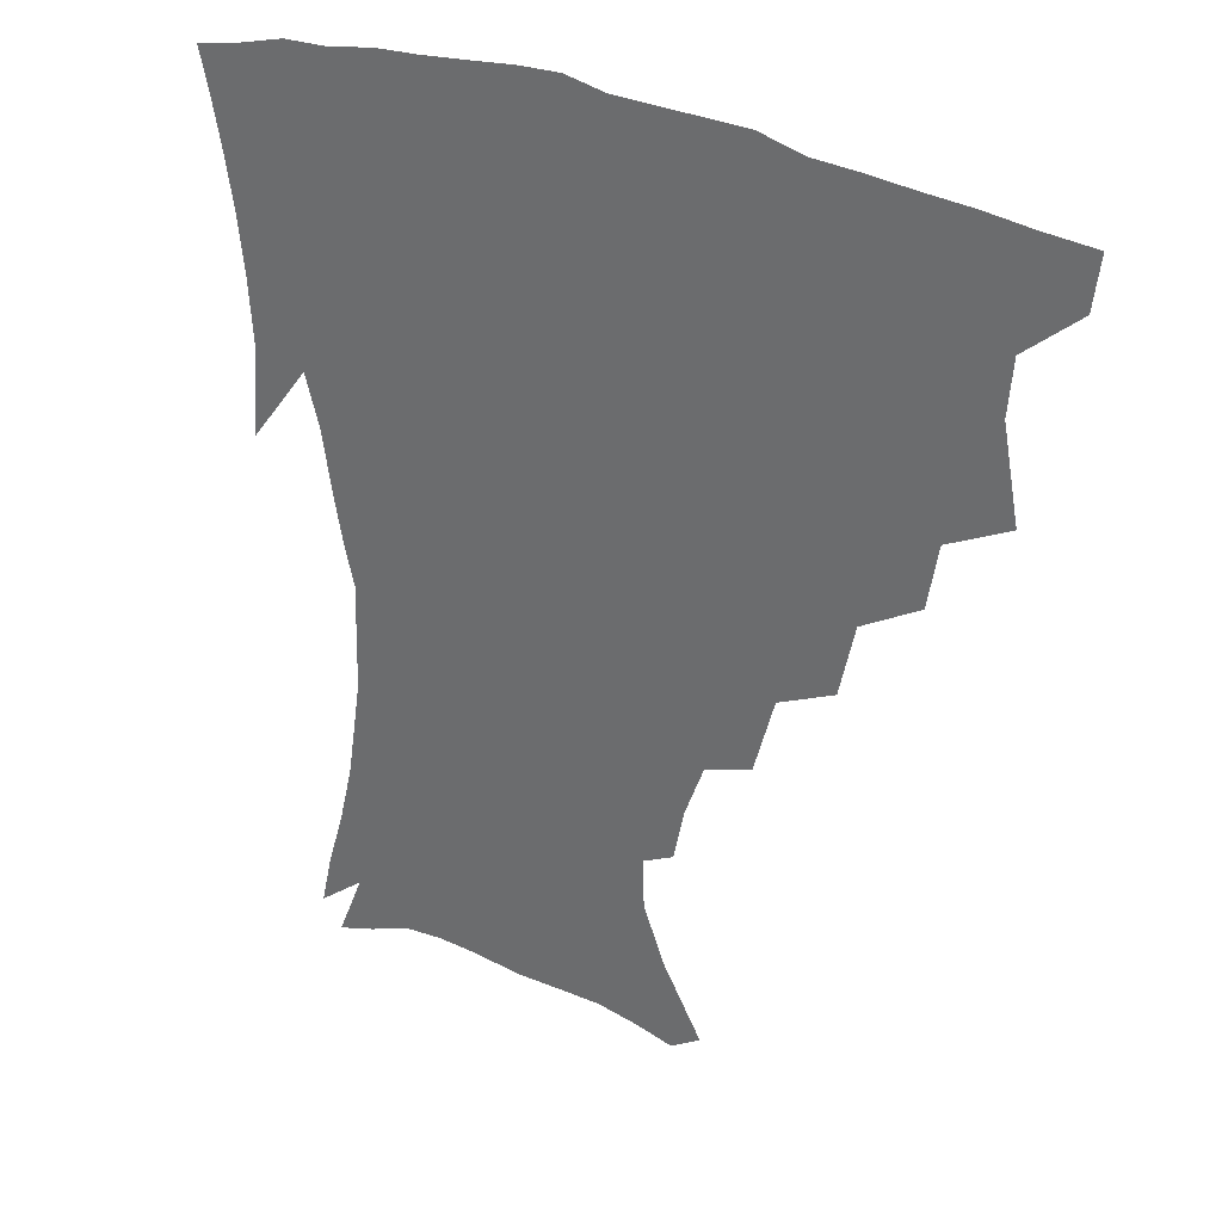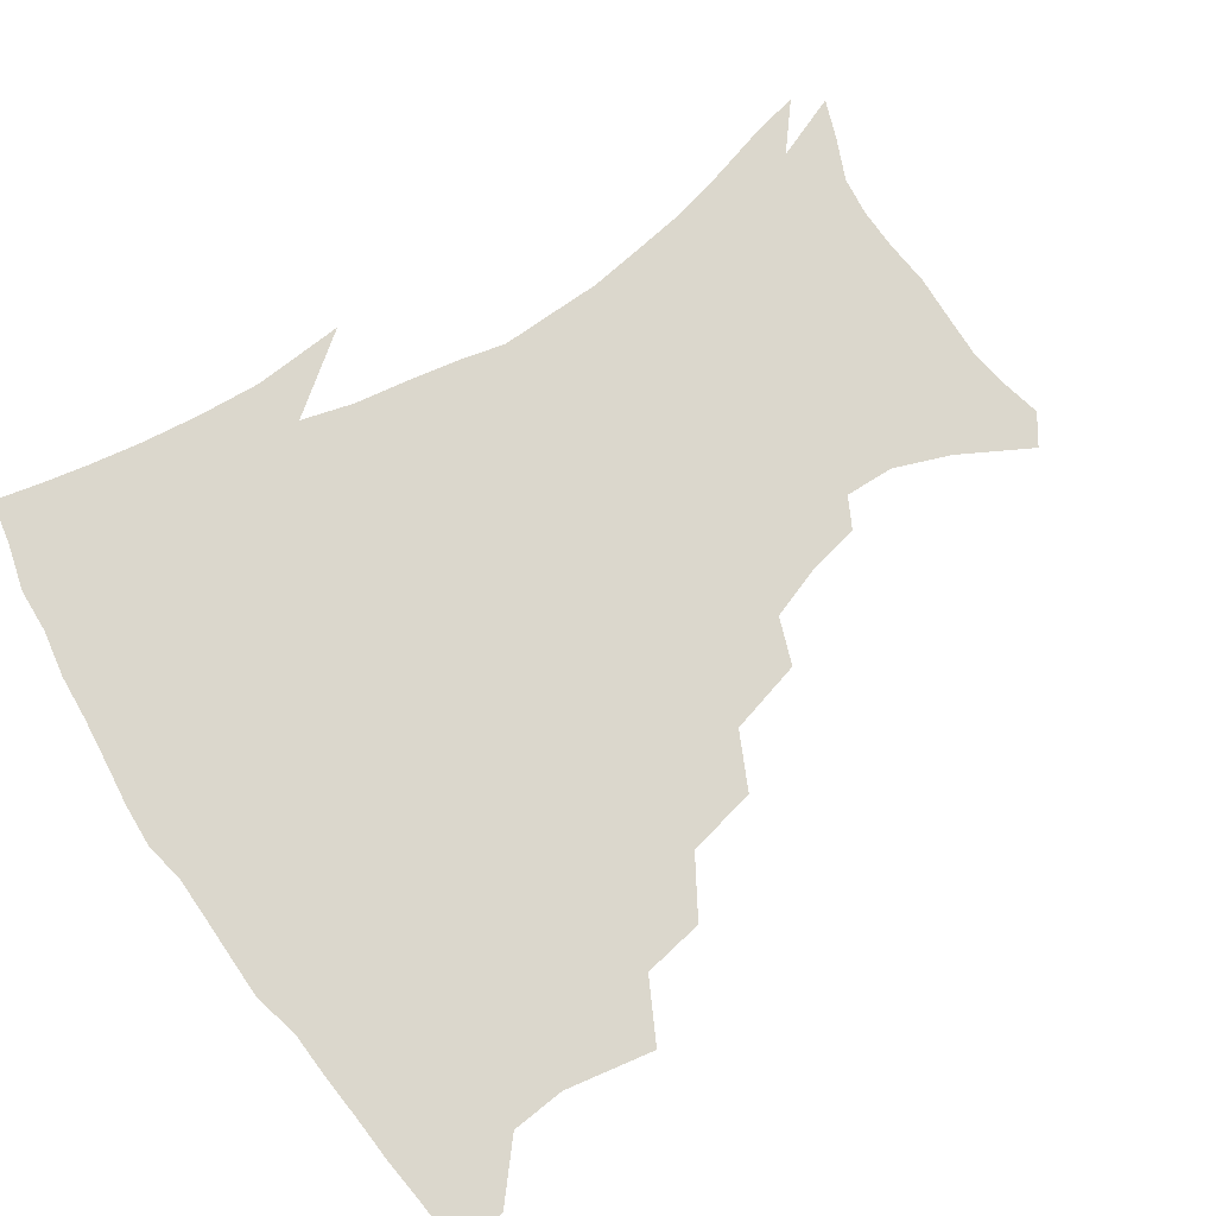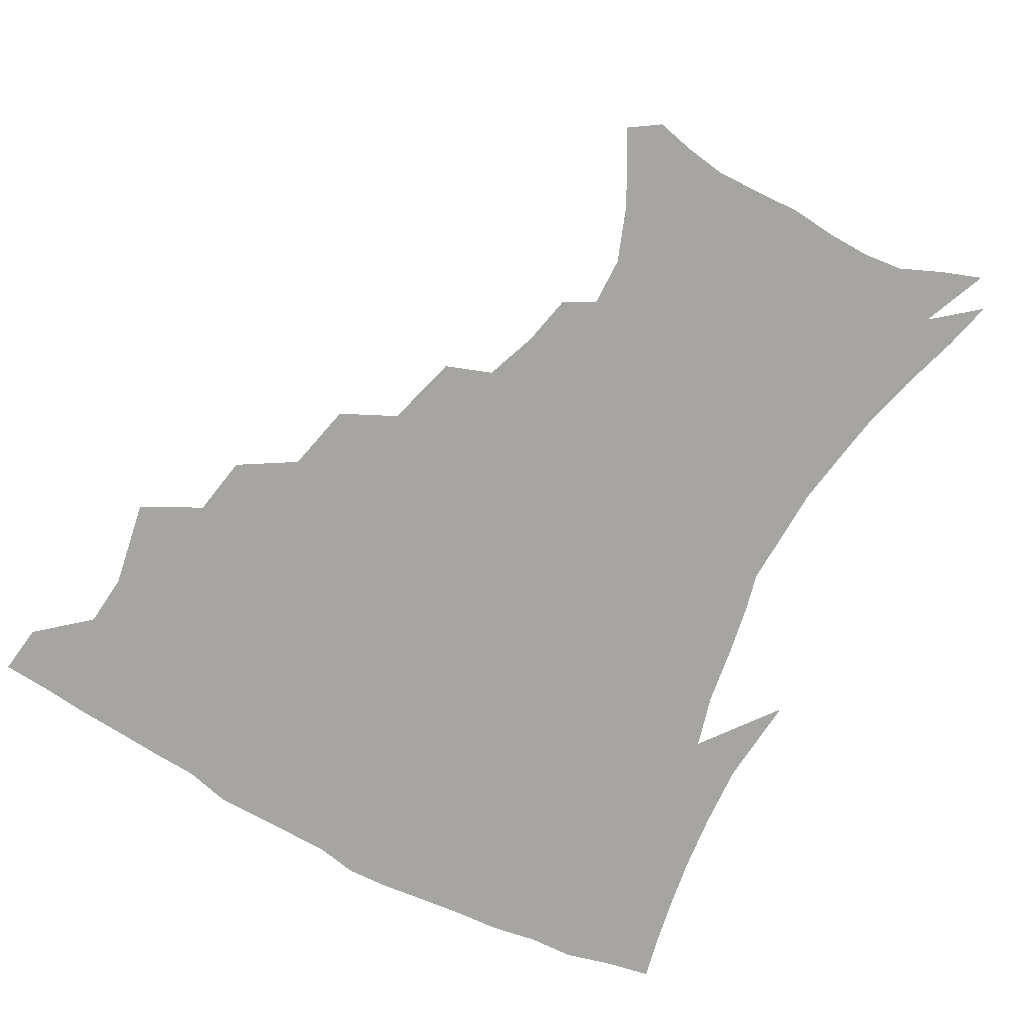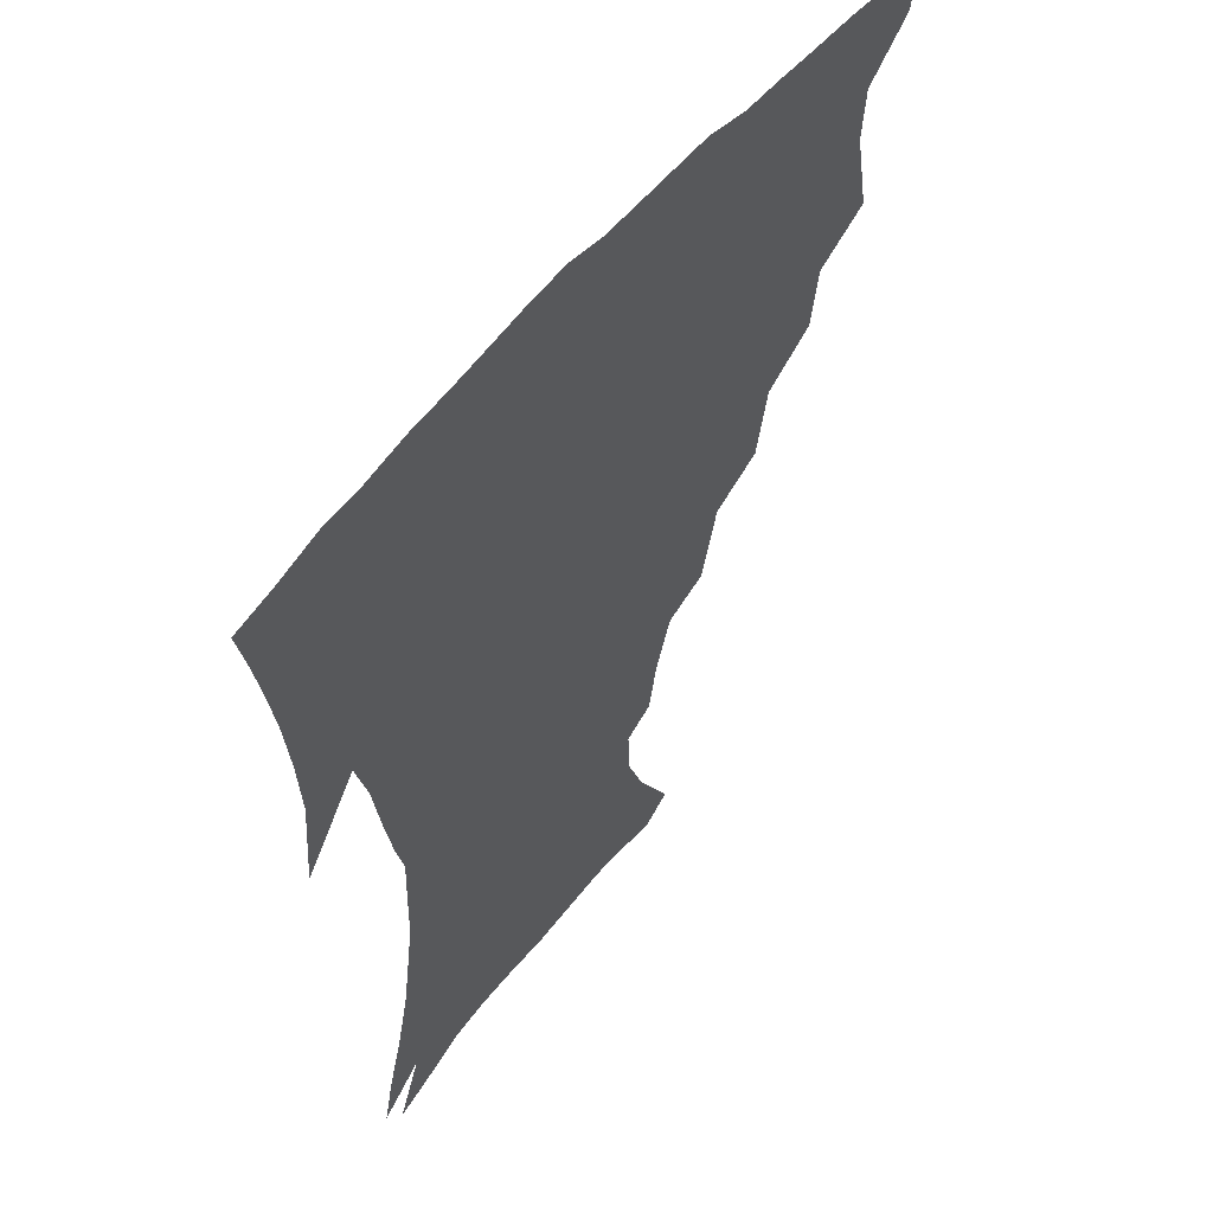
<metadata>
{"format":"obj","ext":"obj","renderer":"f3d","projection":"perspective","resolution":1024,"background":"white","views":[{"elev":31.6,"azim":-147.4,"up":"+Y"},{"elev":73.2,"azim":-123.9,"up":"+Z"},{"elev":-73.6,"azim":-28.7,"up":"+Z"},{"elev":54.5,"azim":127.4,"up":"+Y"}]}
</metadata>
<code>
v 437.9 401 0
v 435.8 417.7 0
v 451.5 339.2 0
v 456.9 368.3 0
v 455.4 385.9 0
v 454.4 402.5 0
v 452.4 418.8 0
v 474.8 308.6 0
v 471.4 328.7 0
v 474.5 355.6 0
v 473.7 373.1 0
v 471.6 388.6 0
v 469.8 404.3 0
v 468 420.4 0
v 498.6 274.1 0
v 493.7 297.1 0
v 492.9 323.5 0
v 490.3 340.6 0
v 490.8 360.6 0
v 489.1 375.9 0
v 487.1 390.6 0
v 485.2 405.7 0
v 483.7 421.4 0
v 523.5 240.9 0
v 516.9 265.2 0
v 511.3 286.2 0
v 509.1 311.1 0
v 508.1 331.2 0
v 507.3 349 0
v 505 362.8 0
v 503.5 377.7 0
v 501.9 392.2 0
v 500.4 406.7 0
v 498.7 422.6 0
v 548.6 200.9 0
v 545 218 0
v 538.8 235.1 0
v 532.7 256.4 0
v 528.1 277.1 0
v 524.2 294.9 0
v 522.3 314.6 0
v 522.1 335.6 0
v 521 351.1 0
v 519.4 365.1 0
v 517.9 379.3 0
v 516.4 393.6 0
v 514.9 408.6 0
v 513.6 423.3 0
v 538.5 137.5 0
v 551.4 161 0
v 558.3 179.3 0
v 558.8 195.4 0
v 555.9 214.2 0
v 551.8 228.8 0
v 547.1 246.9 0
v 542.8 264.3 0
v 540 286.5 0
v 537.9 304.6 0
v 536.9 322.8 0
v 535.7 338.1 0
v 534.7 352.8 0
v 533.8 367 0
v 531.9 380.6 0
v 531 394.8 0
v 529.6 409.6 0
v 528.6 427 0
v 548.4 130.8 0
v 556.6 149 0
v 565.7 171.8 0
v 567 185.3 0
v 566.5 204.6 0
v 563.8 222.8 0
v 560.3 240 0
v 556.8 254.5 0
v 553.8 272.8 0
v 551.9 292.5 0
v 550.6 309.4 0
v 550.1 326.4 0
v 548.6 339.2 0
v 548.5 354.5 0
v 547.9 368.3 0
v 547.1 381.6 0
v 545.9 395.4 0
v 544.1 410.9 0
v 542.7 427.1 0
v 560.8 133.6 0
v 570.6 156.1 0
v 576 177.9 0
v 576.2 194 0
v 574.7 211.3 0
v 572.4 231 0
v 569.6 244.7 0
v 567.1 262.1 0
v 565.5 280.4 0
v 563.8 295.6 0
v 562.9 312.2 0
v 562.8 328.8 0
v 562 341.2 0
v 562.1 355.8 0
v 561.6 369 0
v 561 382.2 0
v 560.3 395.7 0
v 558.9 410.2 0
v 556.9 427.2 0
v 574.4 135.5 0
v 583 161.5 0
v 584.9 178.5 0
v 584.8 197.5 0
v 583.5 212.9 0
v 581.2 232.9 0
v 579.3 247.9 0
v 577.5 264.1 0
v 576.4 283.4 0
v 575.8 300.3 0
v 575.4 315.3 0
v 575.2 329.2 0
v 575.2 342.9 0
v 575.7 357.1 0
v 574.9 369.6 0
v 574.7 382.7 0
v 574.2 396.1 0
v 572.7 411.2 0
v 570.8 427.4 0
v 588.7 135 0
v 593.7 162.1 0
v 594.6 182.3 0
v 593.7 199.8 0
v 592.4 220.3 0
v 590.6 235.6 0
v 589.3 250.7 0
v 588 266.9 0
v 587.4 286.7 0
v 587.3 302.6 0
v 587.3 315.5 0
v 587.5 329.7 0
v 588 343.9 0
v 588.7 357.5 0
v 589.3 370.5 0
v 588.8 383.1 0
v 588.2 396.3 0
v 586.5 412.3 0
v 584.3 430 0
v 603.8 134.3 0
v 604.5 163.5 0
v 604.1 184.5 0
v 603 201.7 0
v 601.4 220.2 0
v 599.8 236.5 0
v 599.2 253.2 0
v 598.6 269.3 0
v 598.3 286.4 0
v 598.5 301.5 0
v 599 315.5 0
v 599.8 330.6 0
v 600.4 343 0
v 601.8 358.4 0
v 602.2 370.6 0
v 602.3 383.4 0
v 601.8 397 0
v 601 411.6 0
v 598.6 429.2 0
v 619.1 135.6 0
v 616.4 157.9 0
v 614 182.1 0
v 612.2 201.5 0
v 610.5 220.6 0
v 610 233.1 0
v 608.8 252.3 0
v 608.7 269.1 0
v 609 285.2 0
v 609.7 300.2 0
v 610.6 317.1 0
v 611.7 329.7 0
v 613.1 344.7 0
v 614.1 358.1 0
v 615.3 370.2 0
v 616.2 383 0
v 616.4 396.2 0
v 615.7 410.6 0
v 613.6 427.5 0
v 632.8 135.8 0
v 627.6 157.2 0
v 623.6 181.9 0
v 621.4 201 0
v 619.6 219.4 0
v 619 235.9 0
v 618.6 251.6 0
v 619 266.4 0
v 619.6 282 0
v 620.7 297.4 0
v 622 313.6 0
v 623.4 329.7 0
v 625.2 343.3 0
v 626.6 356 0
v 628.1 369.6 0
v 629.5 382.5 0
v 630.4 395.5 0
v 630.2 409.5 0
v 628.6 425.9 0
v 645.7 134.3 0
v 639.2 154.5 0
v 633.8 179.3 0
v 631.1 198.1 0
v 629.2 216.2 0
v 629 230.3 0
v 628 248.7 0
v 628.7 263.5 0
v 630.1 277.5 0
v 631.3 294.4 0
v 632.9 311.6 0
v 635.2 325 0
v 636.8 342.3 0
v 638.8 354.6 0
v 640.8 368.6 0
v 642.6 381.5 0
v 644.6 394.2 0
v 644.9 407.8 0
v 643.2 424.8 0
v 659.8 128.1 0
v 650.6 151.8 0
v 646 171.5 0
v 641.5 192.9 0
v 638.7 212.1 0
v 637.9 227.8 0
v 637.9 242.6 0
v 638.3 258.4 0
v 639.7 273.4 0
v 641.5 290.4 0
v 643.8 306.6 0
v 646.4 322.4 0
v 648.4 338.5 0
v 650.7 353.6 0
v 653.2 366.5 0
v 655.2 379.5 0
v 657.4 393.1 0
v 658.9 406.1 0
v 658.8 422 0
v 672.4 123.4 0
v 663.8 145 0
v 658.1 164.9 0
v 654 183.3 0
v 650.1 202.9 0
v 648.5 219.1 0
v 647.7 235.2 0
v 647.9 251.3 0
v 648.8 268.1 0
v 651.7 281.7 0
v 654.5 298.5 0
v 657.3 316.8 0
v 659.8 334.9 0
v 662.7 348.7 0
v 665.4 365.2 0
v 668.1 378.5 0
v 670.5 391.4 0
v 672.5 404.8 0
v 673.3 421.3 0
v 679 132.3 0
v 675.4 148.4 0
v 669.6 168.2 0
v 665.2 186.7 0
v 662.7 202.6 0
v 660.1 220.6 0
v 659.7 235.9 0
v 659.2 255.4 0
v 662.3 268.1 0
v 665.5 284.8 0
v 668.6 304.9 0
v 673.5 322.2 0
v 674 345.4 0
v 677.2 360.5 0
v 680.7 374.5 0
v 683.6 389 0
v 686.3 402.5 0
v 688.9 417.1 0
v 693.2 295.8 0
v 690.8 326.1 0
v 692.2 347.1 0
v 694.4 366.4 0
v 697.3 384 0
v 700.3 399.5 0
v 703.6 414.1 0
f 5 6 1
f 1 6 2
f 6 7 2
f 9 10 3
f 3 10 4
f 10 11 4
f 4 11 5
f 11 12 5
f 5 12 6
f 12 13 6
f 6 13 7
f 13 14 7
f 16 17 8
f 8 17 9
f 17 18 9
f 9 18 10
f 18 19 10
f 10 19 11
f 19 20 11
f 11 20 12
f 20 21 12
f 12 21 13
f 21 22 13
f 13 22 14
f 22 23 14
f 25 26 15
f 15 26 16
f 26 27 16
f 16 27 17
f 27 28 17
f 17 28 18
f 28 29 18
f 18 29 19
f 29 30 19
f 19 30 20
f 30 31 20
f 20 31 21
f 31 32 21
f 21 32 22
f 32 33 22
f 22 33 23
f 33 34 23
f 37 38 24
f 24 38 25
f 38 39 25
f 25 39 26
f 39 40 26
f 26 40 27
f 40 41 27
f 27 41 28
f 41 42 28
f 28 42 29
f 42 43 29
f 29 43 30
f 43 44 30
f 30 44 31
f 44 45 31
f 31 45 32
f 45 46 32
f 32 46 33
f 46 47 33
f 33 47 34
f 47 48 34
f 52 53 35
f 35 53 36
f 53 54 36
f 36 54 37
f 54 55 37
f 37 55 38
f 55 56 38
f 38 56 39
f 56 57 39
f 39 57 40
f 57 58 40
f 40 58 41
f 58 59 41
f 41 59 42
f 59 60 42
f 42 60 43
f 60 61 43
f 43 61 44
f 61 62 44
f 44 62 45
f 62 63 45
f 45 63 46
f 63 64 46
f 46 64 47
f 64 65 47
f 47 65 48
f 65 66 48
f 67 68 49
f 49 68 50
f 68 69 50
f 50 69 51
f 69 70 51
f 51 70 52
f 70 71 52
f 52 71 53
f 71 72 53
f 53 72 54
f 72 73 54
f 54 73 55
f 73 74 55
f 55 74 56
f 74 75 56
f 56 75 57
f 75 76 57
f 57 76 58
f 76 77 58
f 58 77 59
f 77 78 59
f 59 78 60
f 78 79 60
f 60 79 61
f 79 80 61
f 61 80 62
f 80 81 62
f 62 81 63
f 81 82 63
f 63 82 64
f 82 83 64
f 64 83 65
f 83 84 65
f 65 84 66
f 84 85 66
f 67 86 68
f 86 87 68
f 68 87 69
f 87 88 69
f 69 88 70
f 88 89 70
f 70 89 71
f 89 90 71
f 71 90 72
f 90 91 72
f 72 91 73
f 91 92 73
f 73 92 74
f 92 93 74
f 74 93 75
f 93 94 75
f 75 94 76
f 94 95 76
f 76 95 77
f 95 96 77
f 77 96 78
f 96 97 78
f 78 97 79
f 97 98 79
f 79 98 80
f 98 99 80
f 80 99 81
f 99 100 81
f 81 100 82
f 100 101 82
f 82 101 83
f 101 102 83
f 83 102 84
f 102 103 84
f 84 103 85
f 103 104 85
f 86 105 87
f 105 106 87
f 87 106 88
f 106 107 88
f 88 107 89
f 107 108 89
f 89 108 90
f 108 109 90
f 90 109 91
f 109 110 91
f 91 110 92
f 110 111 92
f 92 111 93
f 111 112 93
f 93 112 94
f 112 113 94
f 94 113 95
f 113 114 95
f 95 114 96
f 114 115 96
f 96 115 97
f 115 116 97
f 97 116 98
f 116 117 98
f 98 117 99
f 117 118 99
f 99 118 100
f 118 119 100
f 100 119 101
f 119 120 101
f 101 120 102
f 120 121 102
f 102 121 103
f 121 122 103
f 103 122 104
f 122 123 104
f 105 124 106
f 124 125 106
f 106 125 107
f 125 126 107
f 107 126 108
f 126 127 108
f 108 127 109
f 127 128 109
f 109 128 110
f 128 129 110
f 110 129 111
f 129 130 111
f 111 130 112
f 130 131 112
f 112 131 113
f 131 132 113
f 113 132 114
f 132 133 114
f 114 133 115
f 133 134 115
f 115 134 116
f 134 135 116
f 116 135 117
f 135 136 117
f 117 136 118
f 136 137 118
f 118 137 119
f 137 138 119
f 119 138 120
f 138 139 120
f 120 139 121
f 139 140 121
f 121 140 122
f 140 141 122
f 122 141 123
f 141 142 123
f 124 143 125
f 143 144 125
f 125 144 126
f 144 145 126
f 126 145 127
f 145 146 127
f 127 146 128
f 146 147 128
f 128 147 129
f 147 148 129
f 129 148 130
f 148 149 130
f 130 149 131
f 149 150 131
f 131 150 132
f 150 151 132
f 132 151 133
f 151 152 133
f 133 152 134
f 152 153 134
f 134 153 135
f 153 154 135
f 135 154 136
f 154 155 136
f 136 155 137
f 155 156 137
f 137 156 138
f 156 157 138
f 138 157 139
f 157 158 139
f 139 158 140
f 158 159 140
f 140 159 141
f 159 160 141
f 141 160 142
f 160 161 142
f 143 162 144
f 162 163 144
f 144 163 145
f 163 164 145
f 145 164 146
f 164 165 146
f 146 165 147
f 165 166 147
f 147 166 148
f 166 167 148
f 148 167 149
f 167 168 149
f 149 168 150
f 168 169 150
f 150 169 151
f 169 170 151
f 151 170 152
f 170 171 152
f 152 171 153
f 171 172 153
f 153 172 154
f 172 173 154
f 154 173 155
f 173 174 155
f 155 174 156
f 174 175 156
f 156 175 157
f 175 176 157
f 157 176 158
f 176 177 158
f 158 177 159
f 177 178 159
f 159 178 160
f 178 179 160
f 160 179 161
f 179 180 161
f 162 181 163
f 181 182 163
f 163 182 164
f 182 183 164
f 164 183 165
f 183 184 165
f 165 184 166
f 184 185 166
f 166 185 167
f 185 186 167
f 167 186 168
f 186 187 168
f 168 187 169
f 187 188 169
f 169 188 170
f 188 189 170
f 170 189 171
f 189 190 171
f 171 190 172
f 190 191 172
f 172 191 173
f 191 192 173
f 173 192 174
f 192 193 174
f 174 193 175
f 193 194 175
f 175 194 176
f 194 195 176
f 176 195 177
f 195 196 177
f 177 196 178
f 196 197 178
f 178 197 179
f 197 198 179
f 179 198 180
f 198 199 180
f 181 200 182
f 200 201 182
f 182 201 183
f 201 202 183
f 183 202 184
f 202 203 184
f 184 203 185
f 203 204 185
f 185 204 186
f 204 205 186
f 186 205 187
f 205 206 187
f 187 206 188
f 206 207 188
f 188 207 189
f 207 208 189
f 189 208 190
f 208 209 190
f 190 209 191
f 209 210 191
f 191 210 192
f 210 211 192
f 192 211 193
f 211 212 193
f 193 212 194
f 212 213 194
f 194 213 195
f 213 214 195
f 195 214 196
f 214 215 196
f 196 215 197
f 215 216 197
f 197 216 198
f 216 217 198
f 198 217 199
f 217 218 199
f 200 219 201
f 219 220 201
f 201 220 202
f 220 221 202
f 202 221 203
f 221 222 203
f 203 222 204
f 222 223 204
f 204 223 205
f 223 224 205
f 205 224 206
f 224 225 206
f 206 225 207
f 225 226 207
f 207 226 208
f 226 227 208
f 208 227 209
f 227 228 209
f 209 228 210
f 228 229 210
f 210 229 211
f 229 230 211
f 211 230 212
f 230 231 212
f 212 231 213
f 231 232 213
f 213 232 214
f 232 233 214
f 214 233 215
f 233 234 215
f 215 234 216
f 234 235 216
f 216 235 217
f 235 236 217
f 217 236 218
f 236 237 218
f 219 238 220
f 238 239 220
f 220 239 221
f 239 240 221
f 221 240 222
f 240 241 222
f 222 241 223
f 241 242 223
f 223 242 224
f 242 243 224
f 224 243 225
f 243 244 225
f 225 244 226
f 244 245 226
f 226 245 227
f 245 246 227
f 227 246 228
f 246 247 228
f 228 247 229
f 247 248 229
f 229 248 230
f 248 249 230
f 230 249 231
f 249 250 231
f 231 250 232
f 250 251 232
f 232 251 233
f 251 252 233
f 233 252 234
f 252 253 234
f 234 253 235
f 253 254 235
f 235 254 236
f 254 255 236
f 236 255 237
f 255 256 237
f 239 257 240
f 257 258 240
f 240 258 241
f 258 259 241
f 241 259 242
f 259 260 242
f 242 260 243
f 260 261 243
f 243 261 244
f 261 262 244
f 244 262 245
f 262 263 245
f 245 263 246
f 263 264 246
f 246 264 247
f 264 265 247
f 247 265 248
f 265 266 248
f 248 266 249
f 266 267 249
f 249 267 250
f 267 268 250
f 250 268 251
f 268 269 251
f 251 269 252
f 269 270 252
f 252 270 253
f 270 271 253
f 253 271 254
f 271 272 254
f 254 272 255
f 272 273 255
f 255 273 256
f 273 274 256
f 268 275 269
f 275 276 269
f 269 276 270
f 276 277 270
f 270 277 271
f 277 278 271
f 271 278 272
f 278 279 272
f 272 279 273
f 279 280 273
f 273 280 274
f 280 281 274

</code>
